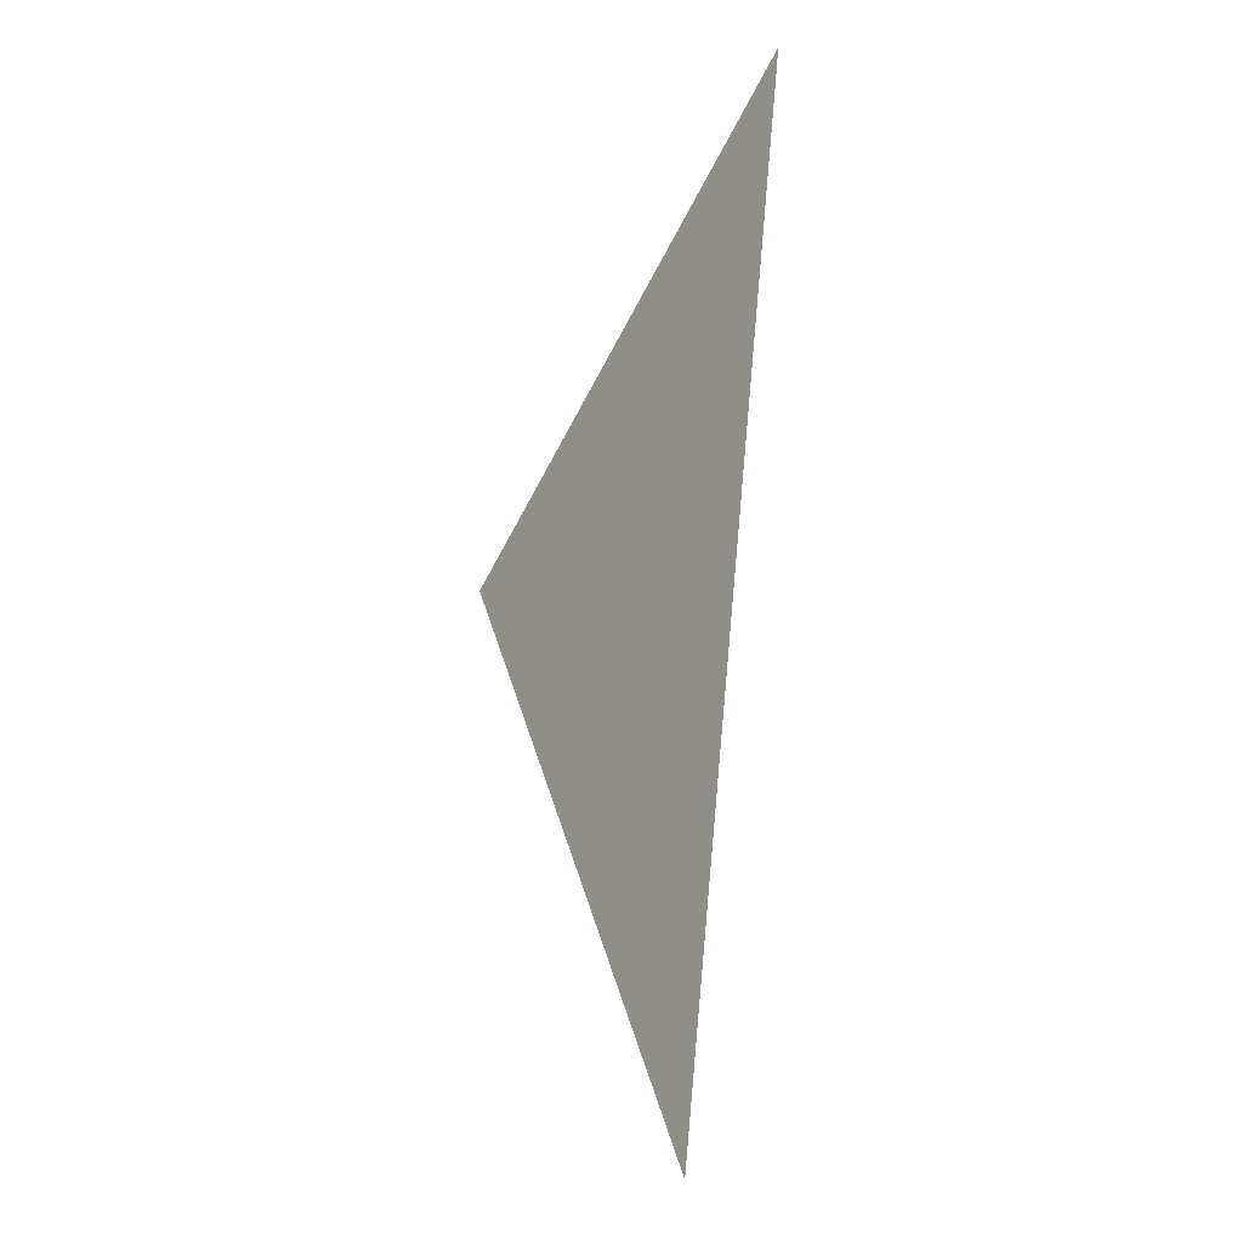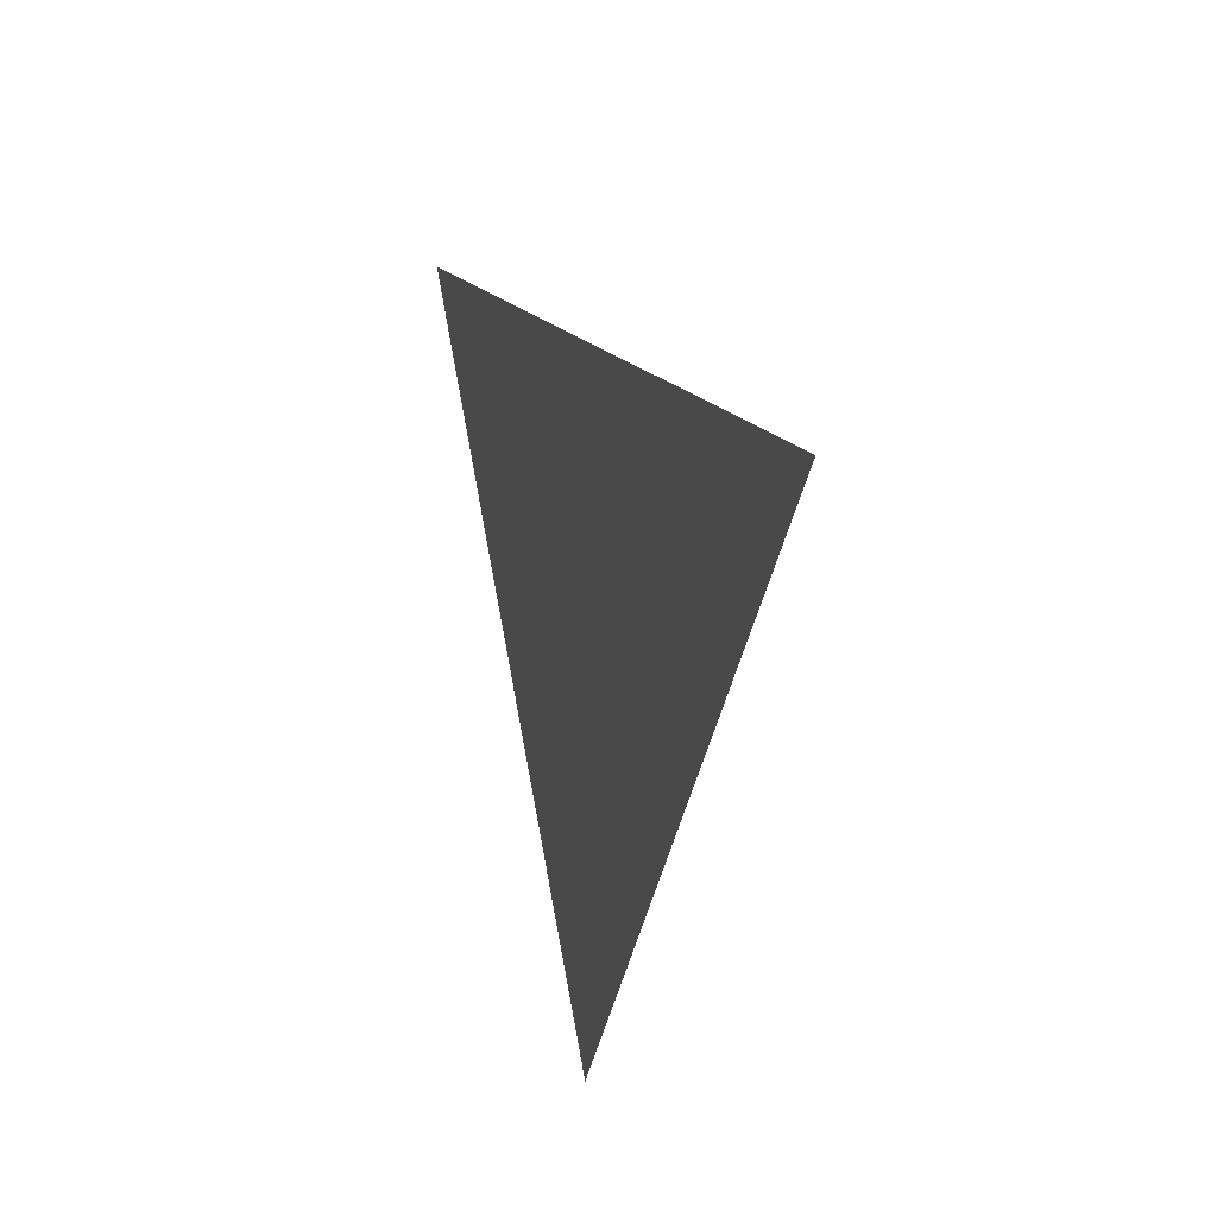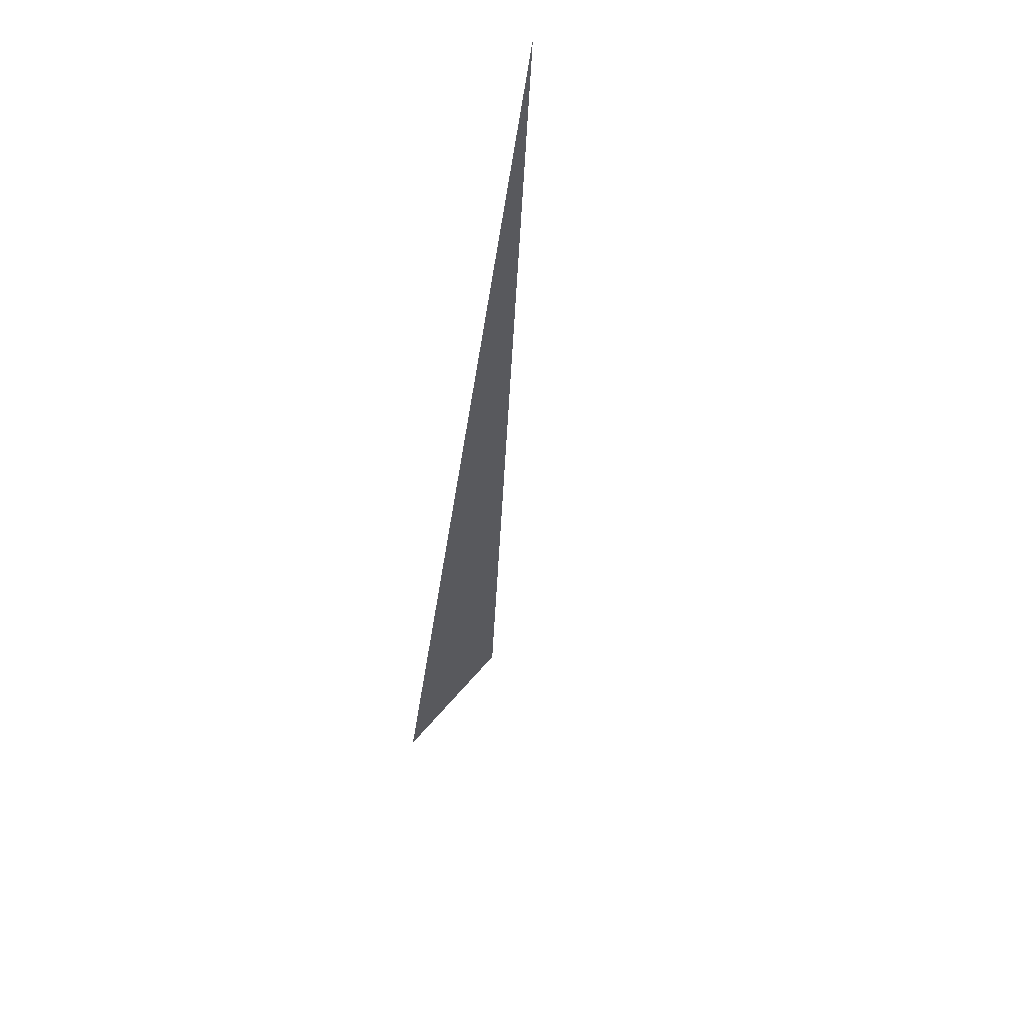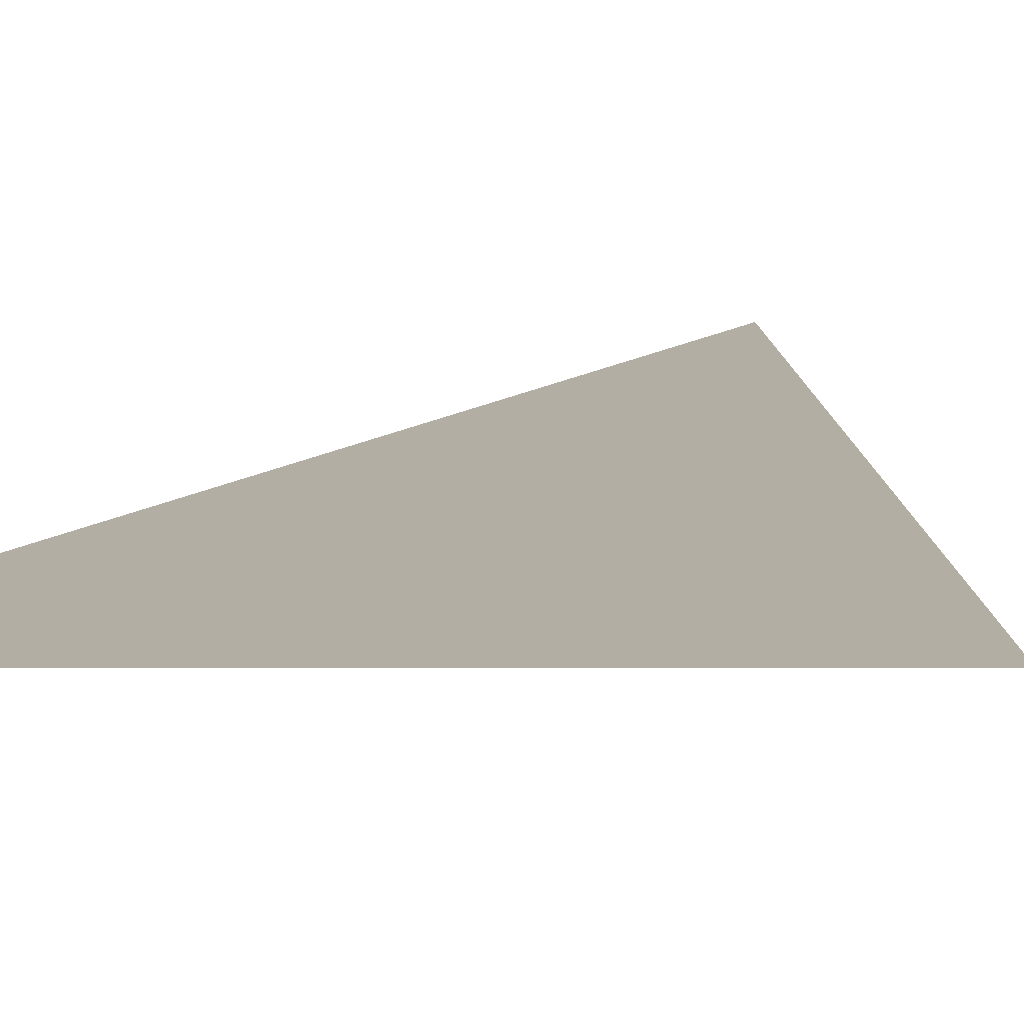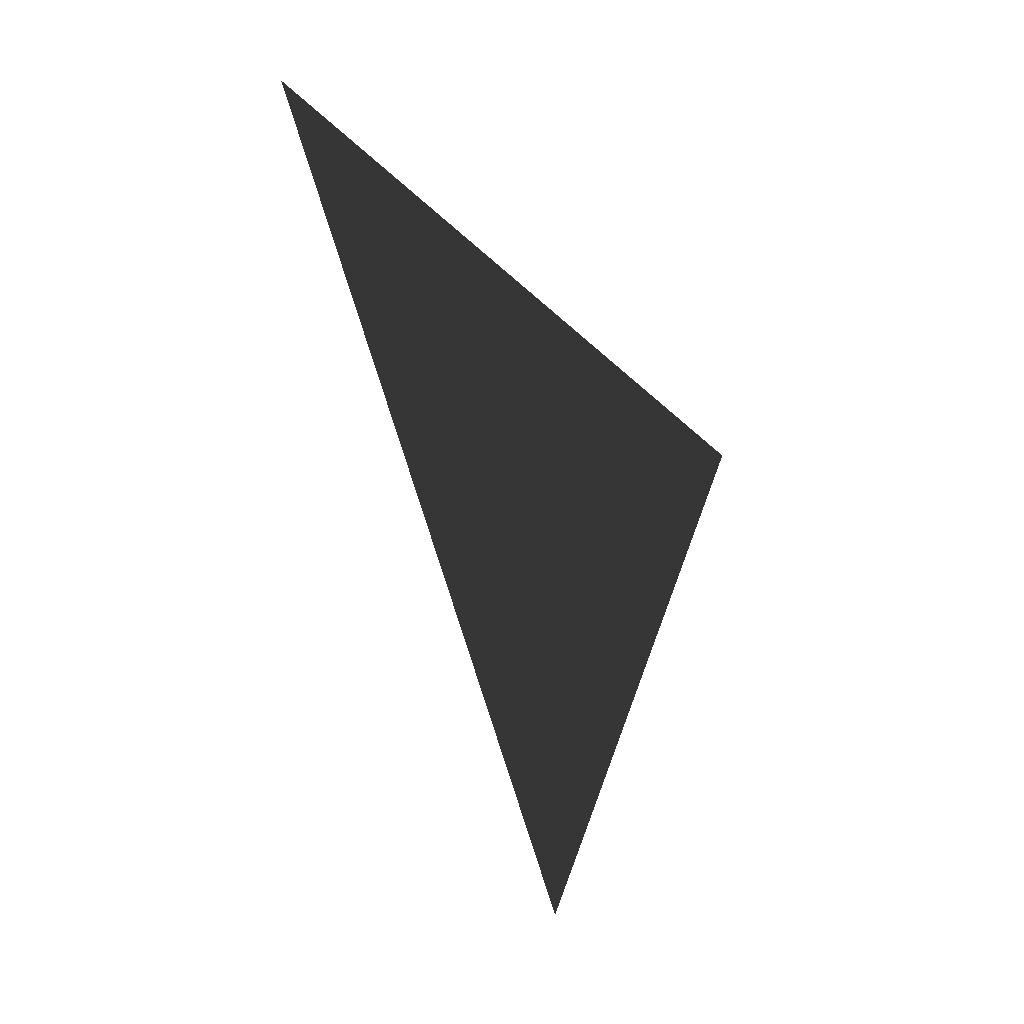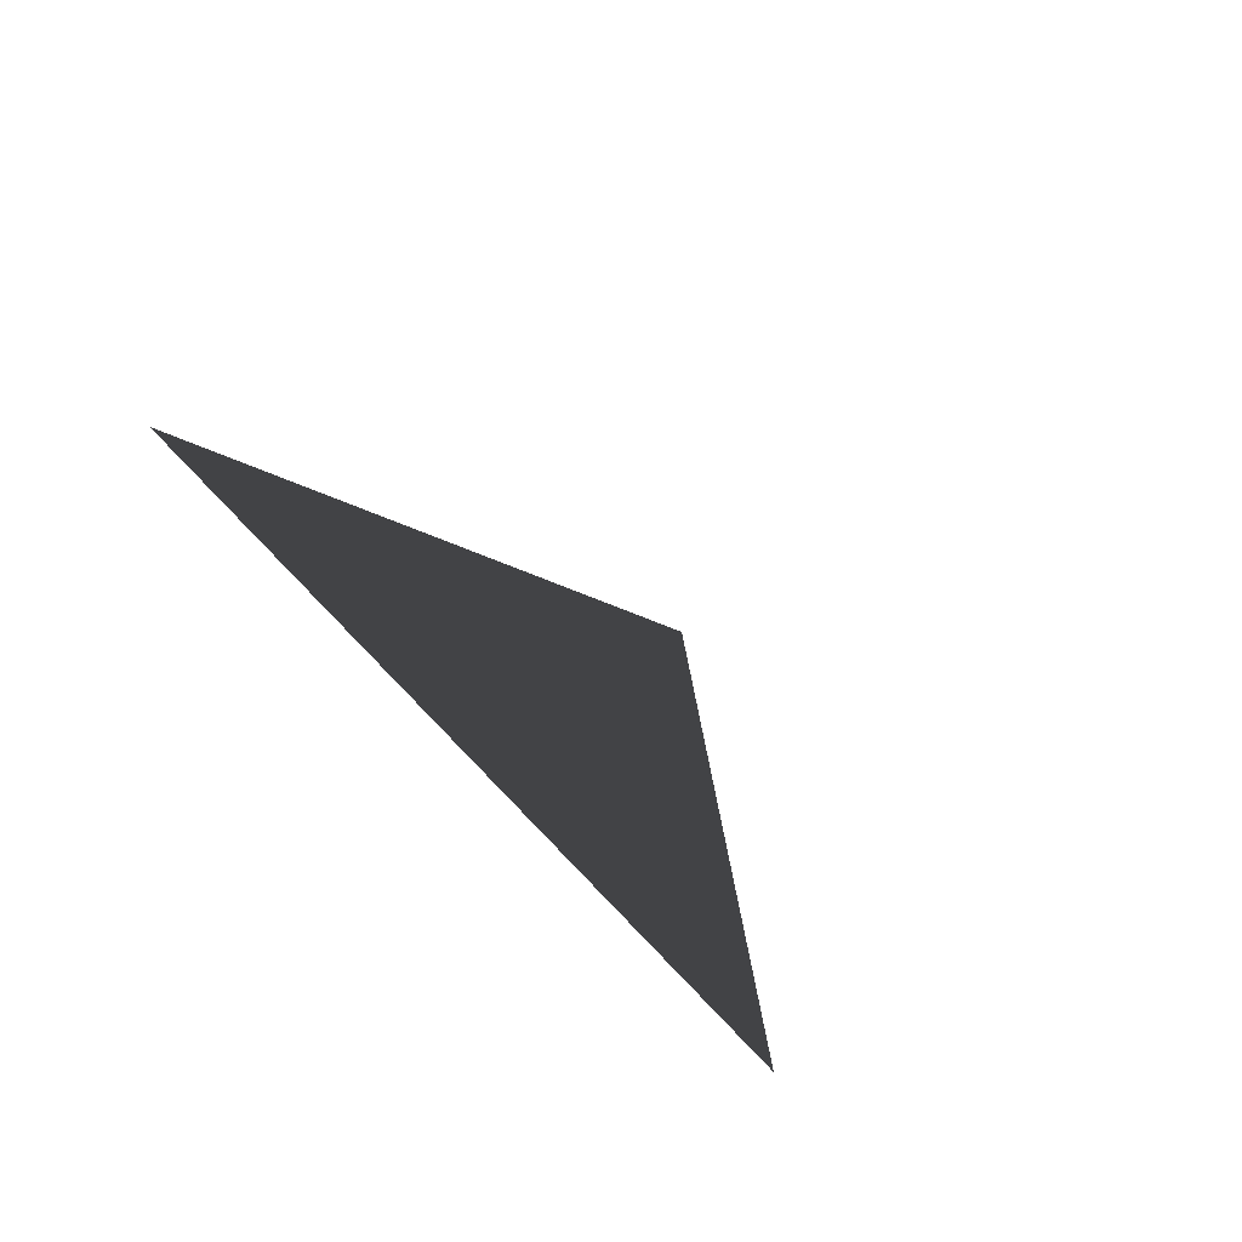
<metadata>
{"format":"obj","ext":"obj","renderer":"f3d","projection":"perspective","resolution":1024,"background":"white","views":[{"elev":-17.4,"azim":-104.9,"up":"+Z"},{"elev":-27.8,"azim":58.5,"up":"+Z"},{"elev":58.1,"azim":118.8,"up":"+Z"},{"elev":-2.8,"azim":32.4,"up":"+Y"},{"elev":33.1,"azim":29.7,"up":"+Z"},{"elev":9.1,"azim":160.9,"up":"+Y"}]}
</metadata>
<code>
v -115 -20.32 51.23
v -62.4 -38.93 23.17
v -167.5 -38.93 23.17
v -167.5 -38.93 23.17
v -157.5 -20.51 82.13
v -157.5 -20.51 82.13
v -200 -39.25 123.2
v -200 -39.25 123.2
v -115 -9.451 96.12
v -72.44 -20.51 82.13
v -115 -20.32 51.23
v -115 -20.32 51.23
v -157.5 -20.51 82.13
v -157.5 -20.51 82.13
g Group_001
g Group_002
f 3 4 5
f 5 4 7
g Group_003
g Group_004
g Group_005

</code>
